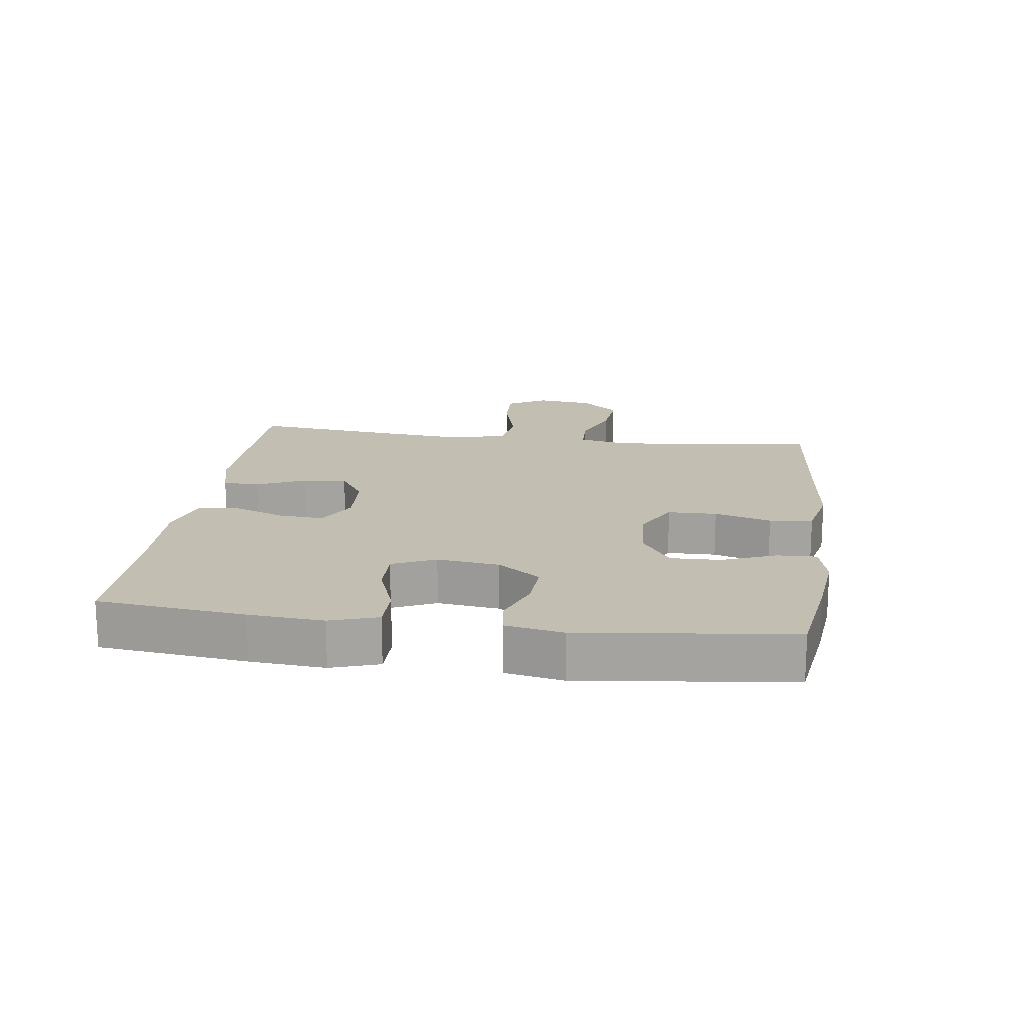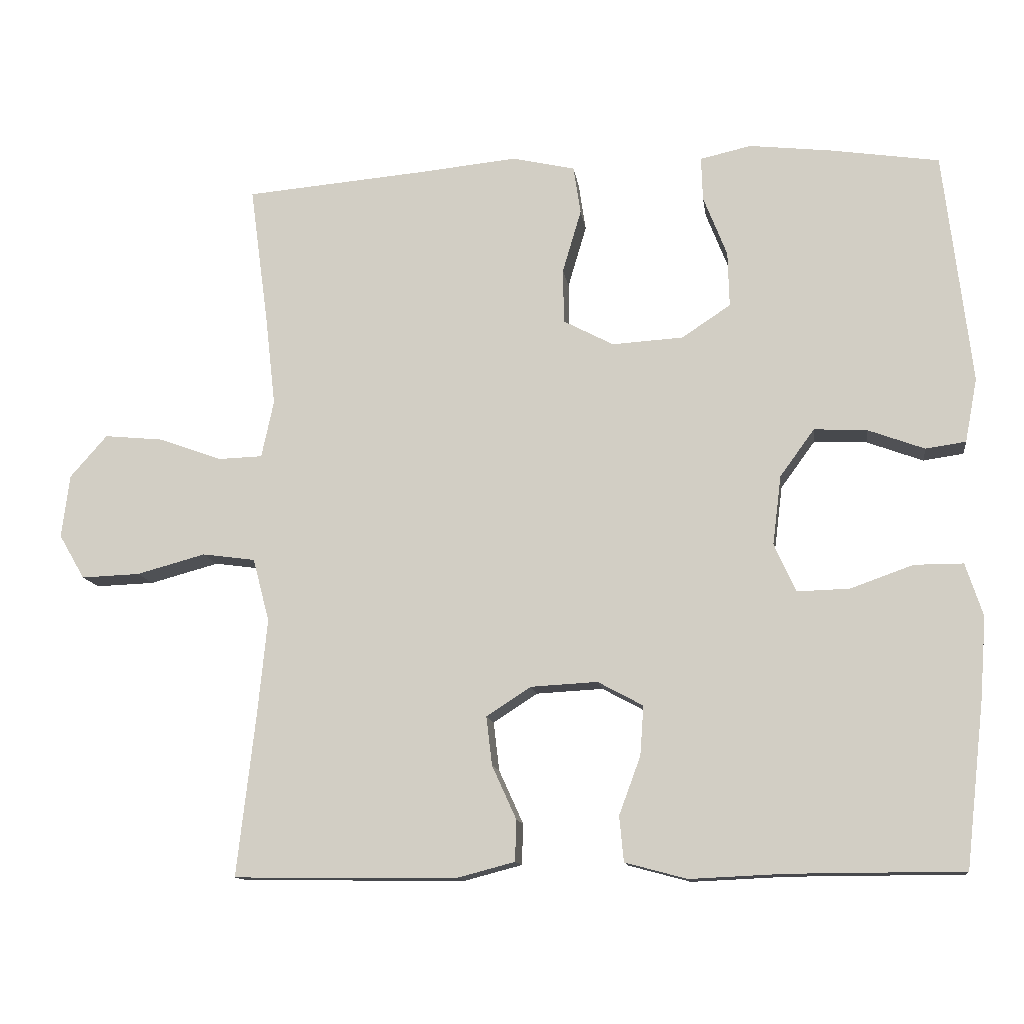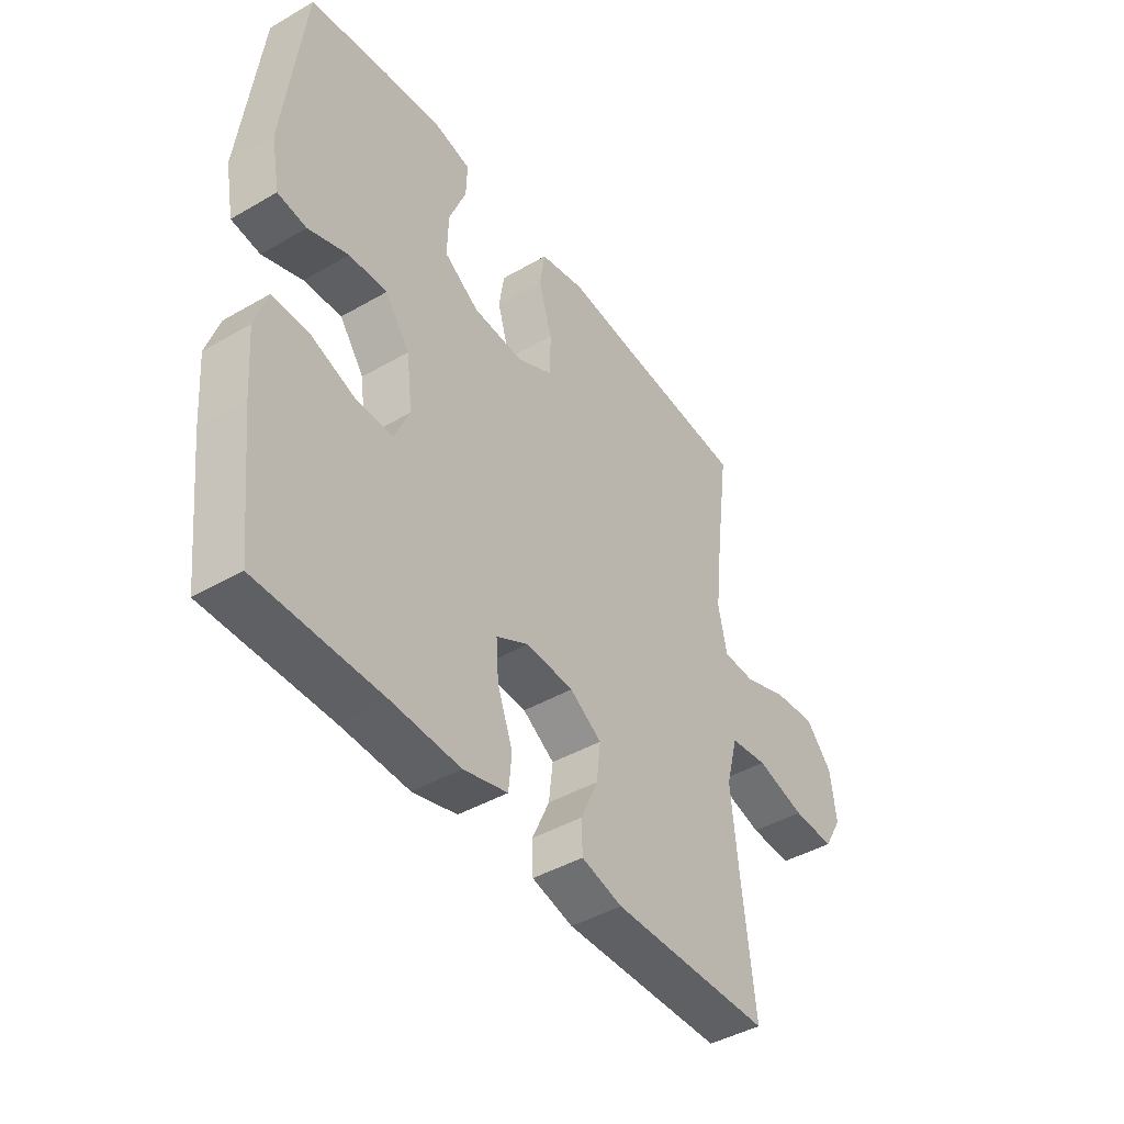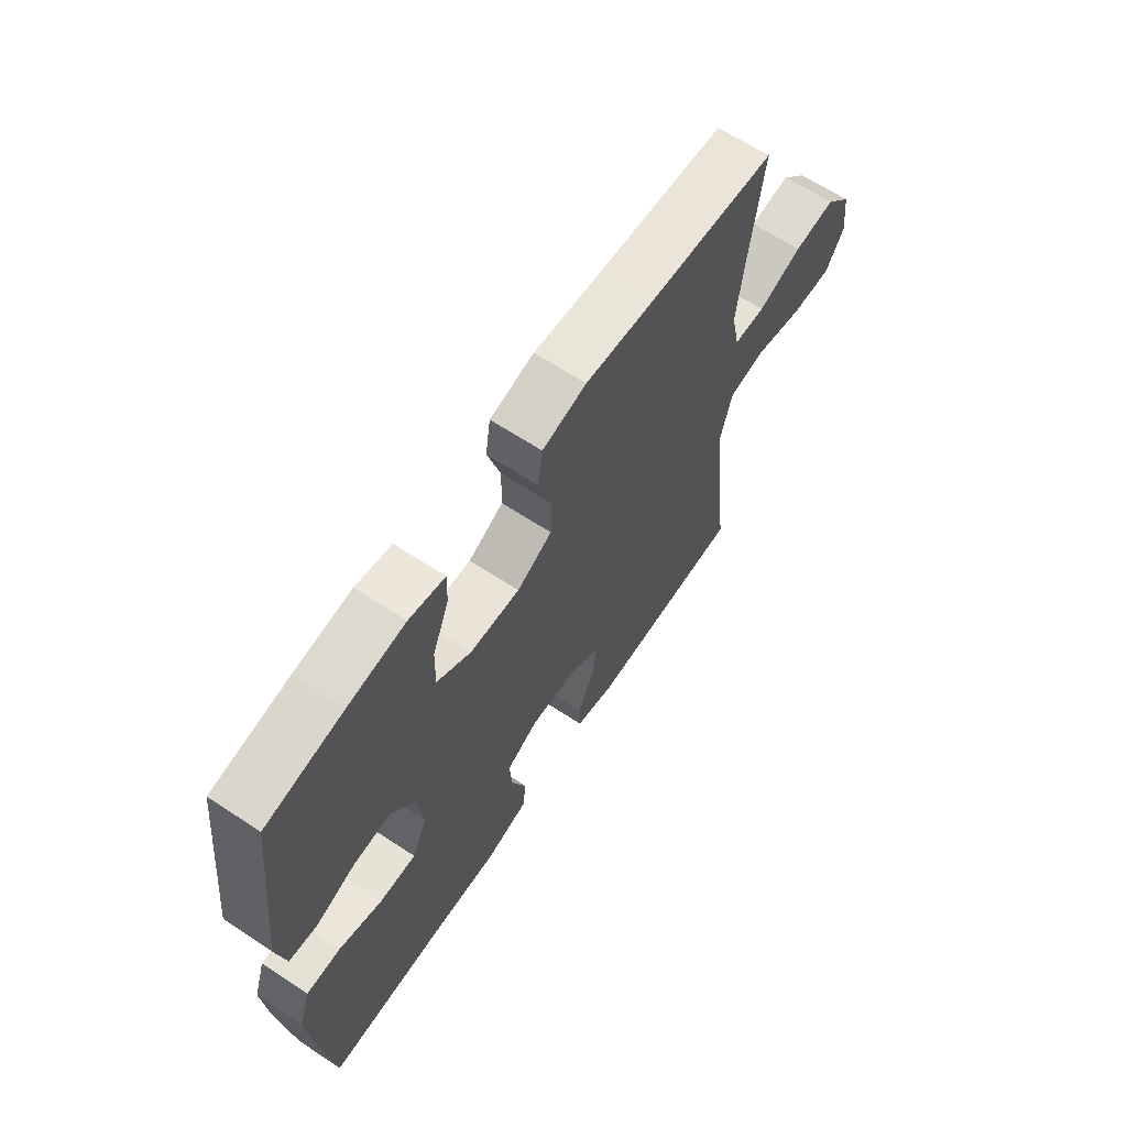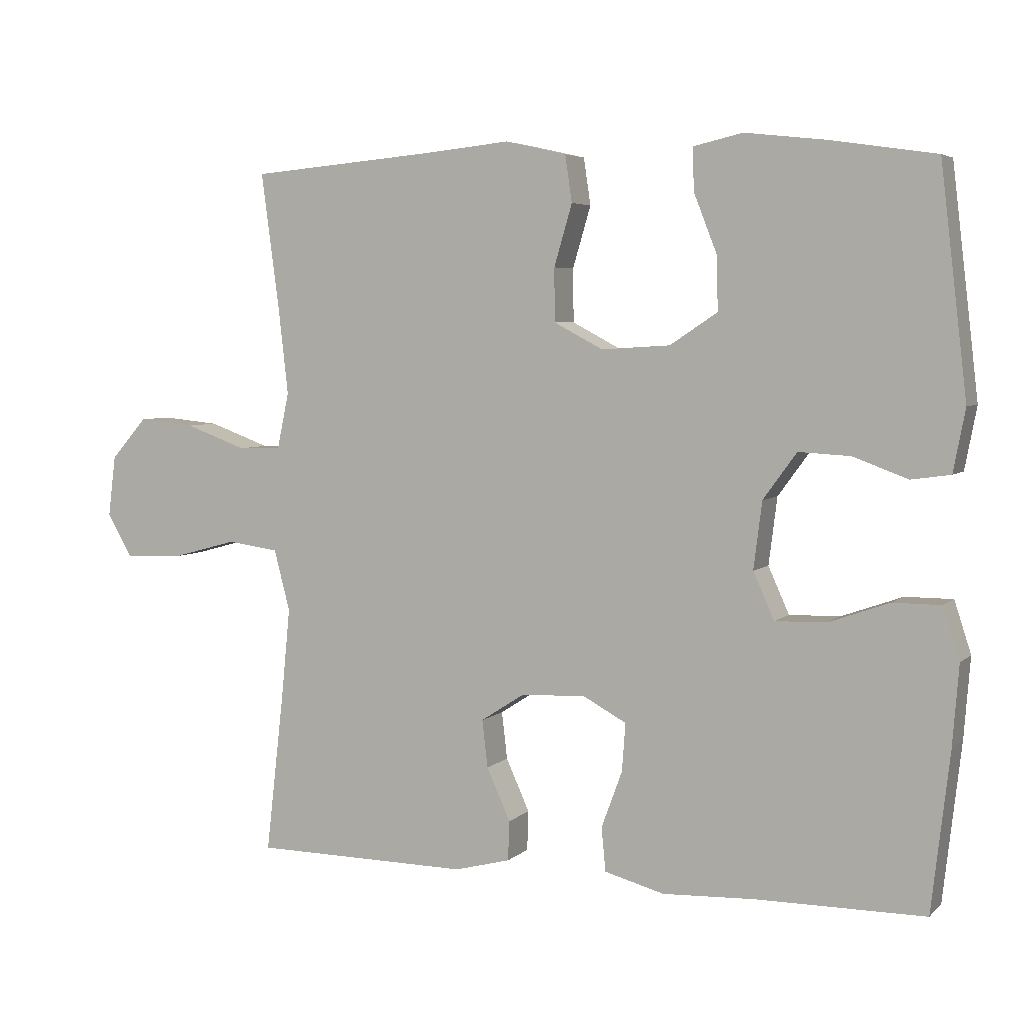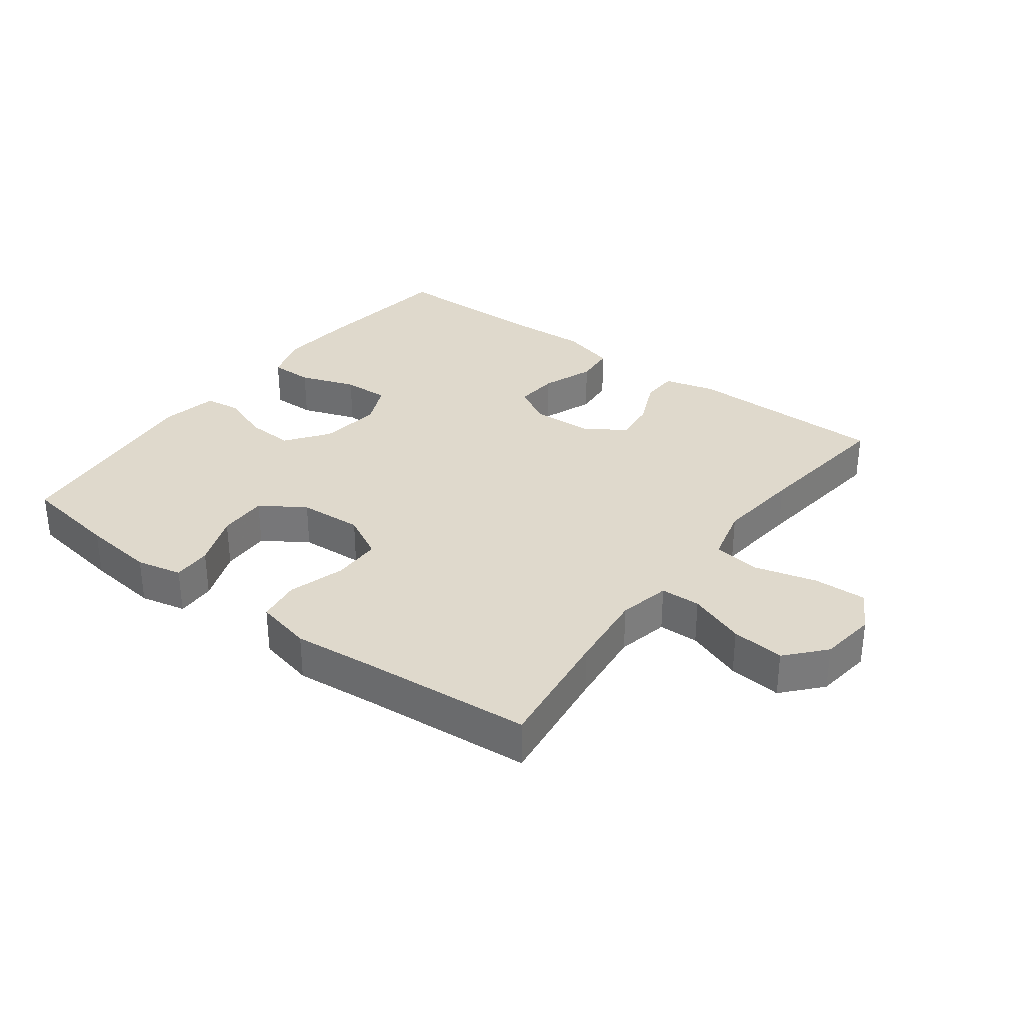
<metadata>
{"format":"obj","ext":"obj","renderer":"f3d","projection":"perspective","resolution":1024,"background":"white","views":[{"elev":17.1,"azim":-82.4,"up":"+Y"},{"elev":-12.4,"azim":-172.1,"up":"+Z"},{"elev":-43.5,"azim":-55.7,"up":"+Z"},{"elev":64.8,"azim":-56.5,"up":"+Z"},{"elev":4.8,"azim":-156.6,"up":"+Z"},{"elev":32.3,"azim":37.0,"up":"+Y"}]}
</metadata>
<code>
v -0.5 0.07 0.5
v -0.348 0.07 0.523
v -0.234 0.07 0.536
v -0.163 0.07 0.52
v -0.165 0.07 0.459
v -0.198 0.07 0.375
v -0.2 0.07 0.298
v -0.132 0.07 0.253
v -0.033 0.07 0.247
v 0.037 0.07 0.284
v 0.038 0.07 0.36
v 0.012 0.07 0.448
v 0.022 0.07 0.515
v 0.11 0.07 0.535
v 0.241 0.07 0.522
v 0.5 0.07 0.5
v 0.474 0.07 0.304
v 0.46 0.07 0.18
v 0.477 0.07 0.1
v 0.539 0.07 0.098
v 0.627 0.07 0.13
v 0.709 0.07 0.138
v 0.761 0.07 0.079
v 0.772 0.07 -0.009
v 0.736 0.07 -0.071
v 0.654 0.07 -0.068
v 0.558 0.07 -0.042
v 0.484 0.07 -0.052
v 0.461 0.07 -0.14
v 0.474 0.07 -0.272
v 0.5 0.07 -0.5
v 0.188 0.07 -0.503
v 0.108 0.07 -0.482
v 0.106 0.07 -0.425
v 0.14 0.07 -0.35
v 0.148 0.07 -0.282
v 0.086 0.07 -0.242
v -0.007 0.07 -0.237
v -0.07 0.07 -0.271
v -0.065 0.07 -0.34
v -0.035 0.07 -0.421
v -0.041 0.07 -0.484
v -0.127 0.07 -0.507
v -0.258 0.07 -0.501
v -0.5 0.07 -0.5
v -0.526 0.07 -0.273
v -0.535 0.07 -0.158
v -0.511 0.07 -0.084
v -0.443 0.07 -0.084
v -0.356 0.07 -0.115
v -0.283 0.07 -0.117
v -0.253 0.07 -0.05
v -0.265 0.07 0.046
v -0.313 0.07 0.112
v -0.387 0.07 0.108
v -0.465 0.07 0.079
v -0.521 0.07 0.087
v -0.538 0.07 0.176
v -0.5 0 0.5
v -0.348 0 0.523
v -0.234 0 0.536
v -0.163 0 0.52
v -0.165 0 0.459
v -0.198 0 0.375
v -0.2 0 0.298
v -0.132 0 0.253
v -0.033 0 0.247
v 0.037 0 0.284
v 0.038 0 0.36
v 0.012 0 0.448
v 0.022 0 0.515
v 0.11 0 0.535
v 0.241 0 0.522
v 0.5 0 0.5
v 0.474 0 0.304
v 0.46 0 0.18
v 0.477 0 0.1
v 0.539 0 0.098
v 0.627 0 0.13
v 0.709 0 0.138
v 0.761 0 0.079
v 0.772 0 -0.009
v 0.736 0 -0.071
v 0.654 0 -0.068
v 0.558 0 -0.042
v 0.484 0 -0.052
v 0.461 0 -0.14
v 0.474 0 -0.272
v 0.5 0 -0.5
v 0.188 0 -0.503
v 0.108 0 -0.482
v 0.106 0 -0.425
v 0.14 0 -0.35
v 0.148 0 -0.282
v 0.086 0 -0.242
v -0.007 0 -0.237
v -0.07 0 -0.271
v -0.065 0 -0.34
v -0.035 0 -0.421
v -0.041 0 -0.484
v -0.127 0 -0.507
v -0.258 0 -0.501
v -0.5 0 -0.5
v -0.526 0 -0.273
v -0.535 0 -0.158
v -0.511 0 -0.084
v -0.443 0 -0.084
v -0.356 0 -0.115
v -0.283 0 -0.117
v -0.253 0 -0.05
v -0.265 0 0.046
v -0.313 0 0.112
v -0.387 0 0.108
v -0.465 0 0.079
v -0.521 0 0.087
v -0.538 0 0.176
f 4 5 6
f 3 4 6
f 2 3 6
f 1 2 6
f 58 1 6
f 57 58 6
f 56 57 6
f 55 56 6
f 54 55 6 7
f 53 54 7 8
f 52 53 8 9
f 51 52 9 10
f 48 49 50
f 47 48 50
f 46 47 50
f 45 46 50
f 44 45 50
f 44 50 51
f 43 44 51
f 42 43 51
f 41 42 51
f 40 41 51
f 39 40 51
f 38 39 51 10
f 33 34 35
f 32 33 35
f 31 32 35
f 30 31 35
f 29 30 35 36
f 28 29 36 37
f 25 26 27
f 24 25 27
f 23 24 27
f 22 23 27
f 21 22 27
f 20 21 27
f 19 20 27 28
f 37 38 10
f 28 37 10
f 19 28 10
f 18 19 10
f 13 14 15
f 12 13 15
f 11 12 15
f 10 11 15
f 18 10 15
f 17 18 15
f 15 16 17
f 64 63 62
f 64 62 61
f 64 61 60
f 64 60 59
f 64 59 116
f 64 116 115
f 64 115 114
f 64 114 113
f 65 64 113 112
f 66 65 112 111
f 67 66 111 110
f 68 67 110 109
f 108 107 106
f 108 106 105
f 108 105 104
f 108 104 103
f 108 103 102
f 109 108 102
f 109 102 101
f 109 101 100
f 109 100 99
f 109 99 98
f 109 98 97
f 68 109 97 96
f 93 92 91
f 93 91 90
f 93 90 89
f 93 89 88
f 94 93 88 87
f 95 94 87 86
f 85 84 83
f 85 83 82
f 85 82 81
f 85 81 80
f 85 80 79
f 85 79 78
f 86 85 78 77
f 68 96 95
f 68 95 86
f 68 86 77
f 68 77 76
f 73 72 71
f 73 71 70
f 73 70 69
f 73 69 68
f 73 68 76
f 73 76 75
f 75 74 73
f 1 59 60 2
f 2 60 61 3
f 3 61 62 4
f 4 62 63 5
f 5 63 64 6
f 6 64 65 7
f 7 65 66 8
f 8 66 67 9
f 9 67 68 10
f 10 68 69 11
f 11 69 70 12
f 12 70 71 13
f 13 71 72 14
f 14 72 73 15
f 15 73 74 16
f 16 74 75 17
f 17 75 76 18
f 18 76 77 19
f 19 77 78 20
f 20 78 79 21
f 21 79 80 22
f 22 80 81 23
f 23 81 82 24
f 24 82 83 25
f 25 83 84 26
f 26 84 85 27
f 27 85 86 28
f 28 86 87 29
f 29 87 88 30
f 30 88 89 31
f 31 89 90 32
f 32 90 91 33
f 33 91 92 34
f 34 92 93 35
f 35 93 94 36
f 36 94 95 37
f 37 95 96 38
f 38 96 97 39
f 39 97 98 40
f 40 98 99 41
f 41 99 100 42
f 42 100 101 43
f 43 101 102 44
f 44 102 103 45
f 45 103 104 46
f 46 104 105 47
f 47 105 106 48
f 48 106 107 49
f 49 107 108 50
f 50 108 109 51
f 51 109 110 52
f 52 110 111 53
f 53 111 112 54
f 54 112 113 55
f 55 113 114 56
f 56 114 115 57
f 57 115 116 58
f 58 116 59 1

</code>
